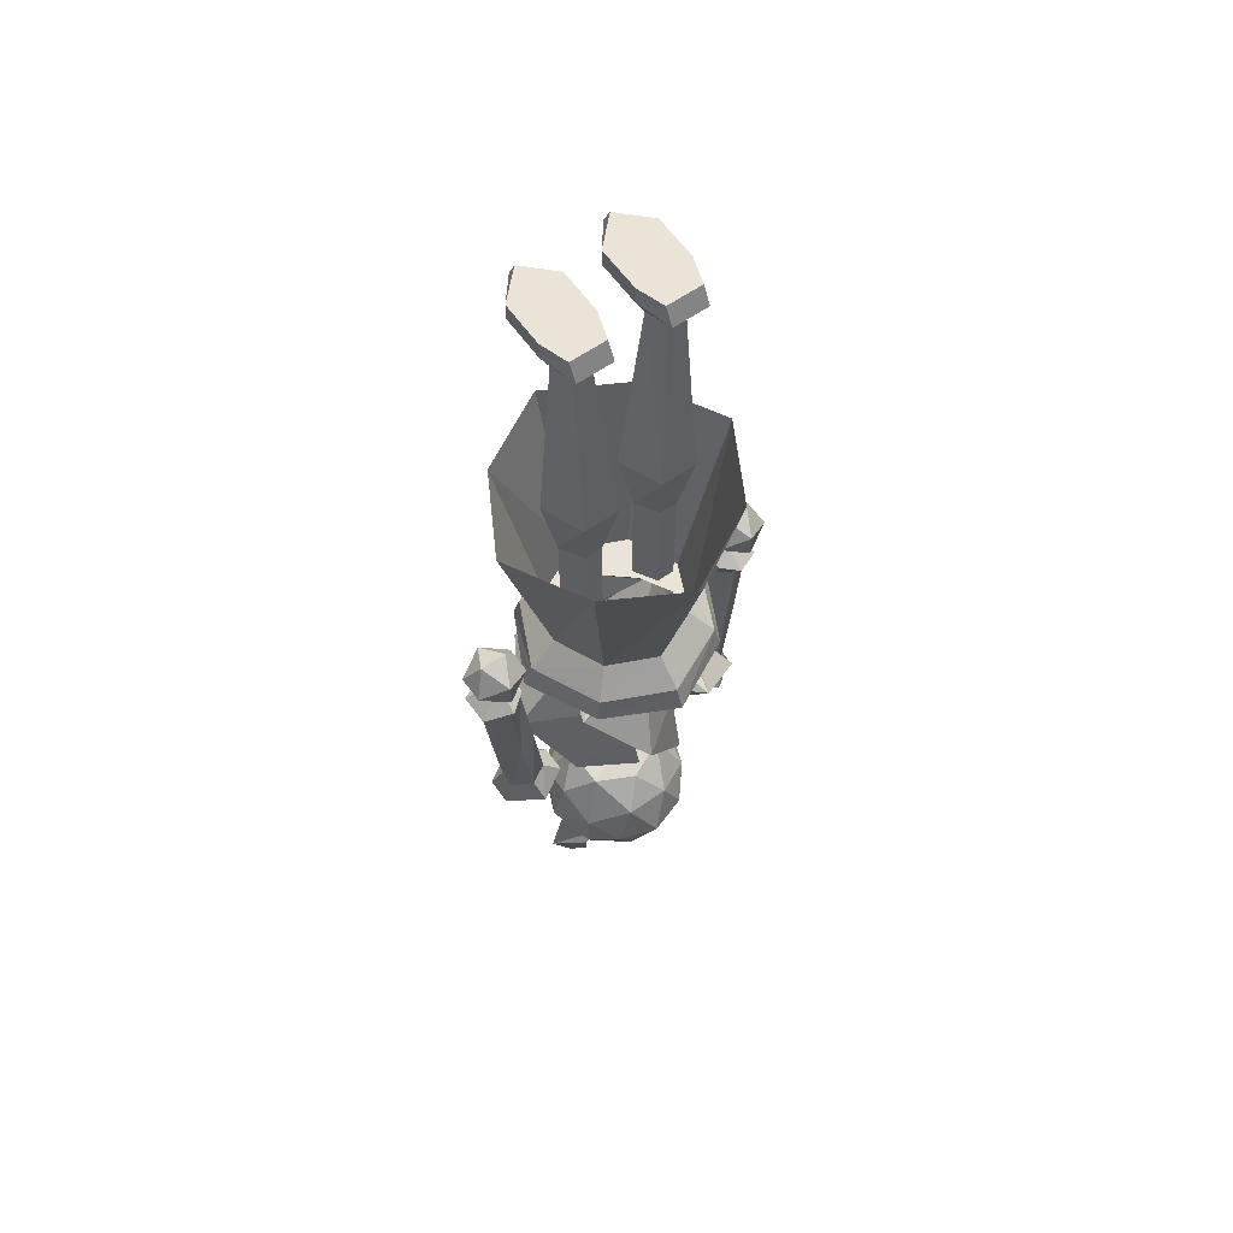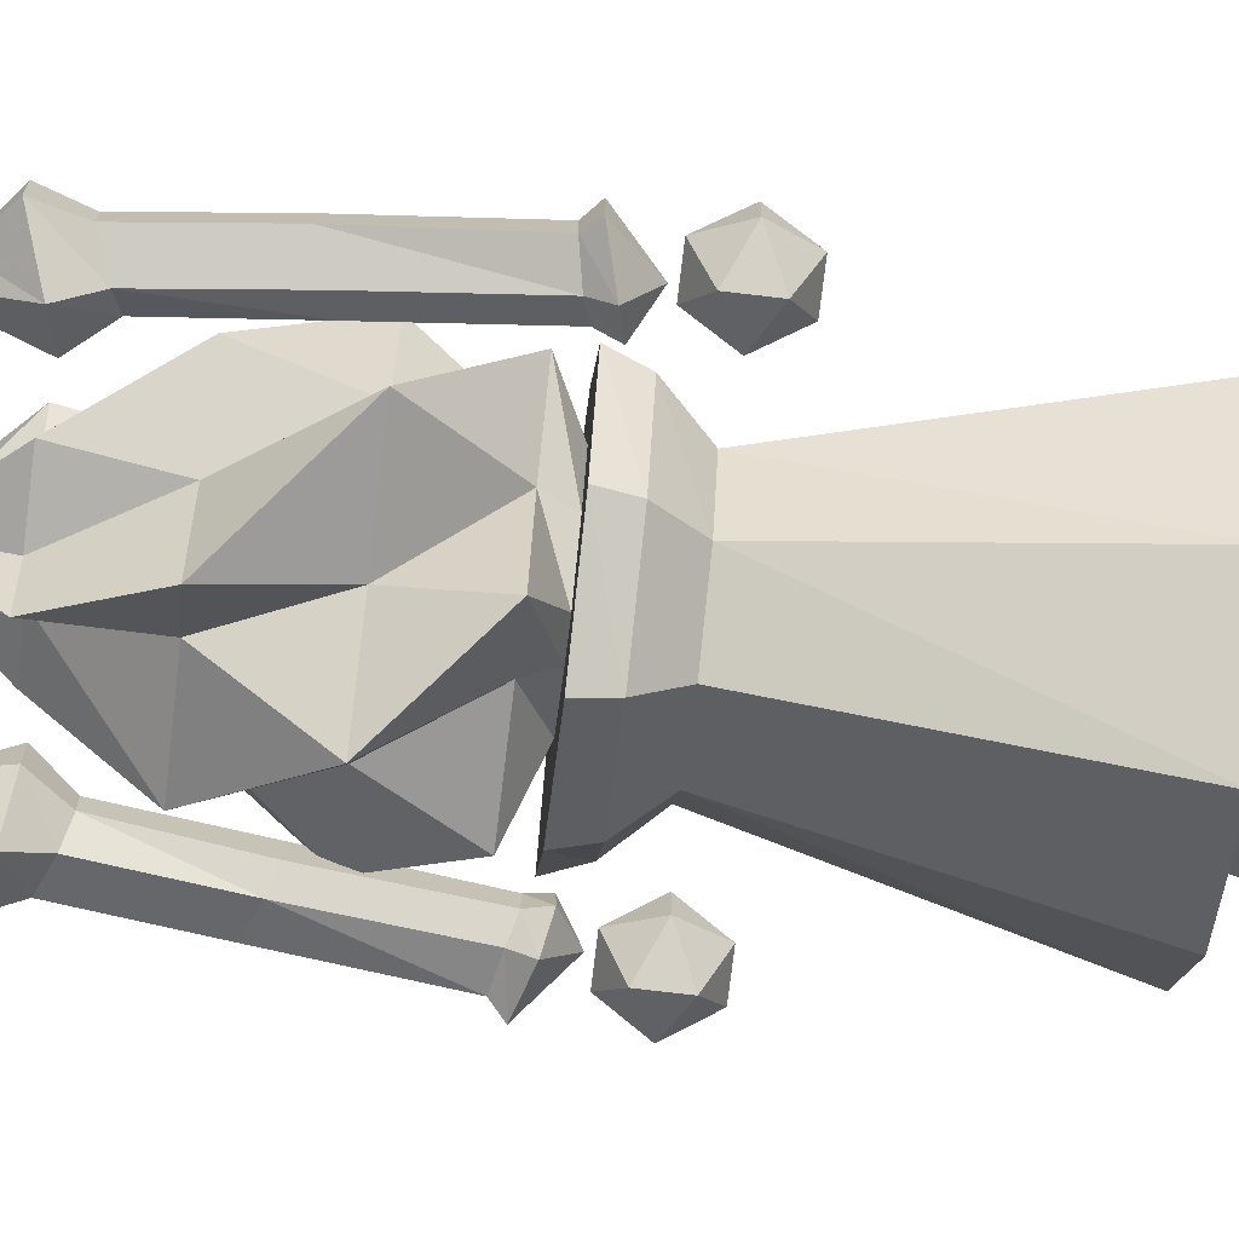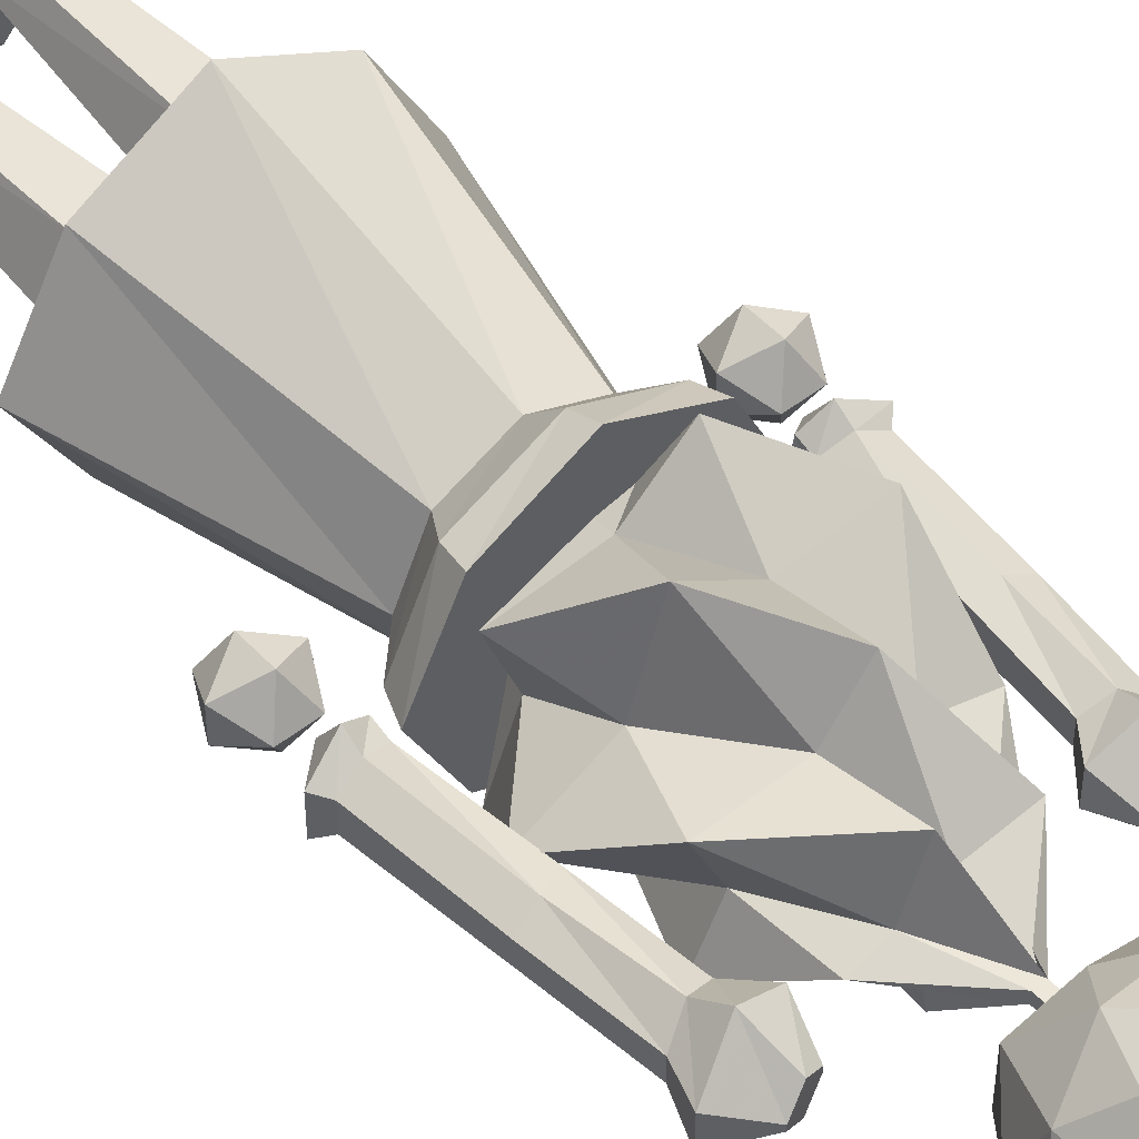
<metadata>
{"format":"obj","ext":"obj","renderer":"f3d","projection":"perspective","resolution":1024,"background":"white","views":[{"elev":61.2,"azim":-35.4,"up":"+Y"},{"elev":-73.3,"azim":83.2,"up":"+Z"},{"elev":49.7,"azim":-40.8,"up":"+Z"}]}
</metadata>
<code>
v 0.1016 -0.8906 0.0625
v 0.0625 -0.8906 0.1797
v 0.1641 -0.9922 0.1172
v 0.1328 -0.9922 -0.007812
v 0.1797 -0.8906 0
v 0.1172 -0.8594 0
v 0.08594 -0.8594 0.05469
v 0.03125 -0.8594 0.1016
v -0.01562 -0.8906 0.1094
v 0.03906 -0.9922 0.1094
v 0.07812 -1.109 0.03125
v 0.1641 -1.109 0
v 0.07812 -1.109 -0.05469
v 0.1719 -0.9922 -0.1172
v 0.1016 -0.8906 -0.0625
v 0.08594 -0.8594 -0.05469
v 0.125 -0.8594 -0.125
v 0.1875 -0.8594 0
v 0.125 -0.8594 0.125
v 0 -0.8594 0.1875
v -0.007812 -0.8594 0.09375
v -0.1406 -0.8906 0.1016
v -0.05469 -0.9922 0.1797
v 0.03125 -1.109 0.1484
v 0.09375 -1.219 0.03906
v 0.04688 -1.219 -0.007812
v 0.09375 -1.219 -0.05469
v 0.01562 -1.219 -0.0625
v 0.03906 -1.109 -0.1641
v 0.03906 -0.9922 -0.1172
v 0.0625 -0.8906 -0.1797
v 0.03125 -0.8594 -0.1016
v 0 -0.8594 -0.1875
v 0 -0.8203 -0.1719
v 0.1172 -0.8203 -0.1172
v 0.1719 -0.8203 0
v 0.1172 -0.8203 0.1172
v 0 -0.8203 0.1719
v -0.125 -0.8594 0.125
v -0.07031 -0.8594 0.05469
v -0.1016 -0.8906 0
v -0.09375 -0.9922 0.05469
v -0.02344 -1.109 0.07812
v 0.007812 -1.219 0.03125
v 0.007812 -1.312 -0.01562
v 0.007812 -1.312 0
v -0.007812 -1.219 -0.125
v -0.01562 -1.109 -0.1016
v -0.05469 -0.9922 -0.2031
v -0.01562 -0.8906 -0.1094
v -0.007812 -0.8594 -0.09375
v -0.125 -0.8594 -0.125
v -0.1172 -0.8203 -0.1172
v -0.08594 -0.7734 -0.08594
v 0 -0.7734 -0.125
v 0.08594 -0.7734 -0.08594
v 0.125 -0.7734 0
v 0.08594 -0.7734 0.08594
v 0 -0.7734 0.125
v -0.1172 -0.8203 0.1172
v -0.1875 -0.8594 0
v -0.08594 -0.8594 0
v -0.1406 -0.8906 -0.1016
v -0.2031 -0.9922 0
v -0.1406 -1.109 0.07812
v -0.01562 -1.219 0.09375
v 0.007812 -1.336 0
v 0.007812 -1.336 -0.01562
v -0.007812 -1.312 -0.01562
v -0.02344 -1.219 -0.03125
v -0.1406 -1.109 -0.08594
v -0.09375 -0.9922 -0.08594
v -0.07031 -0.8594 -0.05469
v -0.1719 -0.8203 0
v -0.125 -0.7734 0
v -0.2188 -0.4219 0
v -0.1406 -0.4219 -0.1406
v 0 -0.4219 -0.2188
v 0.1406 -0.4219 -0.1406
v 0.2188 -0.4219 0
v 0.1406 -0.4219 0.1406
v 0 -0.4219 0.2188
v -0.08594 -0.7734 0.08594
v -0.1016 -1.109 -0.007812
v -0.04688 -1.219 0.007812
v -0.007812 -1.312 0
v -0.007812 -1.336 0
v -0.07031 -1.344 0.03125
v 0.07031 -1.344 0.03125
v 0.07031 -1.344 -0.04688
v -0.007812 -1.336 -0.01562
v -0.09375 -1.219 -0.007812
v -0.1406 -0.4219 0.1406
v 0.07031 -0.3672 -0.0625
v 0.07812 -0.01562 -0.03125
v 0.1094 -0.01562 0
v 0.1328 -0.3672 -0.007812
v 0.1094 -0.4922 0
v 0.07031 -0.4922 -0.03125
v 0.007812 -0.3672 -0.007812
v 0.04688 -0.01562 0
v 0.04688 -0.01562 -0.07812
v 0.07812 -0.01562 -0.1094
v 0.1094 -0.01562 -0.07812
v 0.125 0.01562 0
v 0.09375 -0.01562 0.03125
v 0.1016 -0.3672 0.0625
v 0.08594 -0.4922 0.03906
v 0.08594 -0.7031 0.03906
v 0.1094 -0.7031 0
v 0.07031 -0.7031 -0.03125
v 0.03125 -0.4922 0
v 0.03906 -0.3672 0.0625
v 0.0625 -0.01562 0.03125
v 0.04688 0.01562 0.0625
v 0.03125 0.01562 0
v 0.03125 0.01562 -0.07812
v 0.07812 0.01562 -0.1406
v 0.125 0.01562 -0.07812
v 0.125 0.04688 0
v 0.1094 0.01562 0.0625
v 0.05469 -0.4922 0.03906
v 0.05469 -0.7031 0.03906
v 0.03125 -0.7031 0
v -0.1328 -0.3672 -0.007812
v -0.1094 -0.01562 0
v -0.07812 -0.01562 -0.03125
v -0.07031 -0.3672 -0.0625
v -0.07031 -0.4922 -0.03125
v -0.1094 -0.4922 0
v -0.1016 -0.3672 0.0625
v -0.09375 -0.01562 0.03125
v -0.1094 0.01562 0.0625
v -0.125 0.01562 0
v -0.125 0.01562 -0.07812
v -0.1094 -0.01562 -0.07812
v -0.07812 -0.01562 -0.1094
v -0.04688 -0.01562 0
v -0.007812 -0.3672 -0.007812
v -0.03125 -0.4922 0
v -0.03125 -0.7031 0
v -0.07031 -0.7031 -0.03125
v -0.1094 -0.7031 0
v -0.08594 -0.4922 0.03906
v -0.03906 -0.3672 0.0625
v -0.0625 -0.01562 0.03125
v -0.04688 0.01562 0.0625
v -0.04688 0.04688 0.04688
v -0.1094 0.04688 0.04688
v -0.125 0.04688 0
v -0.125 0.04688 -0.07812
v -0.07812 0.01562 -0.1406
v -0.05469 -0.4922 0.03906
v -0.05469 -0.7031 0.03906
v -0.08594 -0.7031 0.03906
v 0.1094 0.04688 0.04688
v 0.04688 0.04688 0.04688
v 0.03125 0.04688 0
v 0.03125 0.04688 -0.07812
v 0.07812 0.04688 -0.125
v 0.125 0.04688 -0.07812
v 0.07812 0.04688 -0.04688
v -0.03125 0.01562 0
v -0.03125 0.04688 0
v -0.04688 -0.01562 -0.07812
v -0.03125 0.01562 -0.07812
v -0.07812 0.04688 -0.125
v -0.03125 0.04688 -0.07812
v -0.07812 0.04688 -0.04688
v -0.07031 -1.469 0.1094
v 0 -1.469 0.1328
v -0.03906 -1.398 0.1016
v -0.1094 -1.43 0.0625
v -0.1094 -1.508 0.0625
v -0.03906 -1.539 0.1016
v 0.03906 -1.539 0.1016
v 0.07031 -1.469 0.1094
v 0.03906 -1.398 0.1016
v 0 -1.352 0.0625
v -0.1172 -1.398 -0.007812
v -0.1406 -1.469 -0.007812
v -0.1172 -1.539 -0.007812
v -0.07031 -1.578 0.03125
v 0 -1.586 0.0625
v 0.07031 -1.578 0.03125
v 0.1094 -1.508 0.0625
v 0.1094 -1.43 0.0625
v -0.07031 -1.344 -0.04688
v -0.1094 -1.43 -0.07812
v -0.1094 -1.508 -0.07812
v -0.07031 -1.578 -0.04688
v -0.09375 -1.602 -0.04688
v -0.1484 -1.609 -0.007812
v -0.09375 -1.602 0.03125
v 0 -1.609 -0.007812
v 0.07031 -1.578 -0.04688
v 0.09375 -1.602 -0.04688
v 0.09375 -1.602 0.03125
v 0.1172 -1.539 -0.007812
v 0.1406 -1.469 -0.007812
v 0.1172 -1.398 -0.007812
v 0.1094 -1.43 -0.07812
v 0.03906 -1.398 -0.1172
v 0 -1.352 -0.07812
v 0.1094 -1.508 -0.07812
v 0.07031 -1.469 -0.125
v 0 -1.469 -0.1484
v -0.03906 -1.398 -0.1172
v -0.07031 -1.469 -0.125
v -0.03906 -1.539 -0.1172
v 0 -1.586 -0.07812
v 0.03906 -1.539 -0.1172
v 0.1484 -1.609 -0.007812
v 0.1094 -1.688 -0.007812
v 0.08594 -1.672 -0.03125
v 0.08594 -1.672 0.01562
v 0.07031 -1.695 -0.007812
v -0.08594 -1.672 0.01562
v -0.08594 -1.672 -0.03125
v -0.1094 -1.688 -0.007812
v -0.07031 -1.695 -0.007812
v -0.1953 -0.7656 0.02344
v -0.2422 -0.7422 0.04688
v -0.2422 -0.7891 0.04688
v -0.2188 -0.8125 0
v -0.1953 -0.7656 -0.02344
v -0.2188 -0.7188 0
v -0.2656 -0.7188 0
v -0.2891 -0.7656 0.02344
v -0.2656 -0.8125 0
v -0.2422 -0.7891 -0.04688
v -0.2422 -0.7422 -0.04688
v -0.2891 -0.7656 -0.02344
v -0.1719 -1.172 0.01562
v -0.1719 -1.172 -0.01562
v -0.1875 -1.031 -0.02344
v -0.1875 -1.031 0.01562
v -0.2031 -1.18 0.03125
v -0.1953 -1.219 0.05469
v -0.1406 -1.211 0.02344
v -0.1406 -1.211 -0.02344
v -0.1953 -1.18 -0.03906
v -0.2109 -1.039 -0.03906
v -0.2266 -0.875 -0.03906
v -0.2031 -0.8672 -0.02344
v -0.2031 -0.8672 0.007812
v -0.2188 -1.047 0.02344
v -0.2344 -1.195 0.007812
v -0.25 -1.242 0.007812
v -0.2031 -1.281 -0.007812
v -0.1797 -1.273 0.01562
v -0.1562 -1.266 0
v -0.1562 -1.266 -0.007812
v -0.1875 -1.219 -0.07031
v -0.2344 -1.195 -0.02344
v -0.25 -1.055 -0.02344
v -0.2656 -0.8828 -0.03125
v -0.2812 -0.8672 -0.03906
v -0.2266 -0.8516 -0.05469
v -0.1953 -0.8438 -0.03125
v -0.2031 -0.8438 0.01562
v -0.2344 -0.875 0.02344
v -0.25 -1.055 0.007812
v -0.25 -1.242 -0.03906
v -0.2031 -1.281 -0.01562
v -0.1797 -1.273 -0.03125
v -0.2656 -0.8828 0.007812
v -0.2812 -0.8672 0.01562
v -0.2344 -0.8203 -0.007812
v -0.2344 -0.8516 0.03906
v 0.2422 -0.7891 0.04688
v 0.2422 -0.7422 0.04688
v 0.1953 -0.7656 0.02344
v 0.2188 -0.8125 0
v 0.2656 -0.8125 0
v 0.2891 -0.7656 0.02344
v 0.2656 -0.7188 0
v 0.2188 -0.7188 0
v 0.1953 -0.7656 -0.02344
v 0.2422 -0.7891 -0.04688
v 0.2891 -0.7656 -0.02344
v 0.2422 -0.7422 -0.04688
v 0.1875 -1.031 0.01562
v 0.1875 -1.031 -0.02344
v 0.1719 -1.172 -0.01562
v 0.1719 -1.172 0.01562
v 0.2188 -1.047 0.02344
v 0.2344 -0.875 0.02344
v 0.2031 -0.8672 0.007812
v 0.2031 -0.8672 -0.02344
v 0.2109 -1.039 -0.03906
v 0.1953 -1.18 -0.03906
v 0.1875 -1.219 -0.07031
v 0.1406 -1.211 -0.02344
v 0.1406 -1.211 0.02344
v 0.2031 -1.18 0.03125
v 0.25 -1.055 0.007812
v 0.2656 -0.8828 0.007812
v 0.2812 -0.8672 0.01562
v 0.2344 -0.8516 0.03906
v 0.2031 -0.8438 0.01562
v 0.1953 -0.8438 -0.03125
v 0.2266 -0.875 -0.03906
v 0.25 -1.055 -0.02344
v 0.2344 -1.195 -0.02344
v 0.25 -1.242 -0.03906
v 0.2031 -1.281 -0.01562
v 0.1797 -1.273 -0.03125
v 0.1562 -1.266 -0.007812
v 0.1562 -1.266 0
v 0.1953 -1.219 0.05469
v 0.2344 -1.195 0.007812
v 0.2656 -0.8828 -0.03125
v 0.2812 -0.8672 -0.03906
v 0.2344 -0.8203 -0.007812
v 0.2266 -0.8516 -0.05469
v 0.25 -1.242 0.007812
v 0.2031 -1.281 -0.007812
v 0.1797 -1.273 0.01562
f 1 2 3
f 1 3 4
f 1 7 2
f 2 7 8
f 3 12 4
f 4 12 13
f 5 14 15
f 5 15 16
f 5 16 6
f 9 21 22
f 9 22 23
f 9 23 10
f 10 23 24
f 10 24 11
f 11 24 25
f 11 25 26
f 12 27 13
f 13 27 28
f 14 29 30
f 14 30 15
f 21 40 22
f 25 46 26
f 26 46 45
f 27 45 28
f 29 47 48
f 29 48 30
f 31 49 50
f 31 50 51
f 31 51 32
f 41 62 63
f 41 63 64
f 41 64 42
f 42 64 65
f 42 65 43
f 43 65 66
f 43 66 44
f 44 66 46
f 44 46 45
f 47 69 70
f 47 70 48
f 49 71 72
f 49 72 50
f 46 85 86
f 71 92 84
f 71 84 72
f 84 92 85
f 85 92 86
f 63 62 73
f 1 4 5
f 1 5 6
f 1 6 7
f 2 8 9
f 2 9 10
f 2 10 3
f 3 10 11
f 3 11 12
f 4 13 14
f 4 14 5
f 8 21 9
f 11 26 12
f 12 26 27
f 13 28 29
f 13 29 14
f 15 30 31
f 15 31 32
f 15 32 16
f 22 40 41
f 22 41 42
f 22 42 23
f 23 42 43
f 23 43 24
f 24 43 44
f 24 44 25
f 25 44 45
f 25 45 46
f 26 45 27
f 28 45 47
f 28 47 29
f 30 48 49
f 30 49 31
f 40 62 41
f 45 46 67
f 45 67 68
f 45 68 69
f 45 69 47
f 48 70 71
f 48 71 49
f 50 72 63
f 50 63 73
f 50 73 51
f 63 72 64
f 64 72 84
f 64 84 65
f 65 84 85
f 65 85 66
f 66 85 46
f 46 86 87
f 46 87 67
f 68 91 69
f 69 91 86
f 69 86 92
f 69 92 70
f 70 92 71
f 91 87 86
f 6 16 17
f 6 17 18
f 7 19 8
f 8 19 20
f 17 35 18
f 18 35 36
f 19 37 20
f 20 37 38
f 21 39 40
f 33 51 52
f 33 52 53
f 33 53 34
f 34 53 54
f 34 54 55
f 35 56 36
f 36 56 57
f 37 58 38
f 38 58 59
f 39 60 61
f 39 61 40
f 51 73 52
f 52 73 62
f 54 77 55
f 55 77 78
f 56 79 57
f 57 79 80
f 58 81 59
f 59 81 82
f 60 83 74
f 60 74 61
f 74 83 75
f 75 83 93
f 75 93 76
f 6 18 7
f 7 18 19
f 8 20 21
f 16 32 33
f 16 33 17
f 17 33 34
f 17 34 35
f 18 36 19
f 19 36 37
f 20 38 39
f 20 39 21
f 32 51 33
f 34 55 35
f 35 55 56
f 36 57 37
f 37 57 58
f 38 59 60
f 38 60 39
f 40 61 62
f 52 62 61
f 52 61 74
f 52 74 53
f 53 74 75
f 53 75 54
f 54 75 76
f 54 76 77
f 55 78 56
f 56 78 79
f 57 80 58
f 58 80 81
f 59 82 83
f 59 83 60
f 83 82 93
f 67 87 88
f 67 88 89
f 67 89 68
f 68 89 90
f 68 90 91
f 95 101 102
f 95 102 103
f 95 103 96
f 96 103 104
f 96 104 105
f 96 105 106
f 101 114 115
f 101 115 116
f 101 116 117
f 101 117 102
f 102 117 103
f 103 117 118
f 103 118 104
f 104 118 119
f 104 119 105
f 105 119 120
f 105 120 121
f 105 121 106
f 106 121 114
f 126 132 133
f 126 133 134
f 126 134 135
f 126 135 136
f 126 136 127
f 127 136 137
f 127 137 138
f 132 146 147
f 132 147 133
f 133 147 148
f 133 148 149
f 133 149 134
f 134 149 150
f 134 150 151
f 134 151 135
f 135 151 152
f 135 152 137
f 135 137 136
f 114 121 115
f 115 121 156
f 115 156 157
f 115 157 116
f 116 157 158
f 116 158 159
f 116 159 117
f 117 159 118
f 118 159 160
f 118 160 119
f 119 160 161
f 119 161 120
f 120 161 162
f 120 162 158
f 120 158 156
f 120 156 121
f 161 160 162
f 162 160 158
f 158 160 159
f 158 157 156
f 146 138 163
f 146 163 147
f 147 163 164
f 147 164 148
f 148 164 150
f 148 150 149
f 165 137 152
f 165 152 166
f 165 166 163
f 165 163 138
f 165 138 137
f 166 152 167
f 166 167 168
f 166 168 164
f 166 164 163
f 152 151 167
f 167 151 150
f 167 150 169
f 167 169 168
f 168 169 164
f 164 169 150
f 170 171 172
f 170 172 173
f 170 173 174
f 170 174 175
f 170 175 171
f 171 175 176
f 171 176 177
f 171 177 178
f 171 178 172
f 172 178 179
f 172 179 88
f 172 88 173
f 173 88 180
f 173 180 181
f 173 181 174
f 174 181 182
f 174 182 183
f 174 183 175
f 175 183 184
f 175 184 176
f 176 184 185
f 176 185 186
f 176 186 177
f 177 186 187
f 177 187 178
f 178 187 89
f 178 89 179
f 179 89 88
f 180 88 188
f 180 188 189
f 180 189 181
f 181 189 190
f 181 190 182
f 182 190 191
f 183 191 195
f 183 195 184
f 184 195 185
f 185 195 196
f 185 199 186
f 186 199 200
f 186 200 187
f 187 200 201
f 187 201 89
f 89 201 90
f 90 201 202
f 90 202 203
f 90 203 204
f 90 204 188
f 90 188 91
f 91 188 87
f 201 200 202
f 202 200 205
f 202 205 206
f 202 206 203
f 203 206 207
f 203 207 208
f 203 208 204
f 204 208 188
f 188 208 189
f 189 208 209
f 189 209 190
f 190 209 210
f 190 210 191
f 191 210 211
f 191 211 195
f 195 211 196
f 196 211 212
f 196 212 205
f 196 205 199
f 199 205 200
f 209 208 207
f 210 207 212
f 210 212 211
f 212 206 205
f 188 88 87
f 222 223 224
f 222 224 225
f 222 225 226
f 222 226 227
f 222 227 223
f 223 227 228
f 223 228 229
f 223 229 224
f 224 229 230
f 224 230 225
f 225 230 231
f 225 231 226
f 226 231 232
f 226 232 227
f 227 232 228
f 228 232 233
f 228 233 229
f 229 233 230
f 230 233 231
f 231 233 232
f 234 238 239
f 234 239 240
f 234 240 235
f 235 240 241
f 235 241 242
f 238 248 249
f 238 249 239
f 239 249 250
f 239 250 251
f 239 251 240
f 240 251 252
f 240 252 241
f 241 252 253
f 241 253 254
f 241 254 242
f 242 254 255
f 244 257 258
f 244 258 259
f 244 259 245
f 245 259 260
f 245 260 246
f 246 260 261
f 246 261 262
f 248 255 264
f 248 264 249
f 249 264 265
f 249 265 250
f 250 265 251
f 251 265 266
f 251 266 253
f 251 253 252
f 257 267 268
f 257 268 258
f 258 268 269
f 258 269 259
f 259 269 260
f 260 269 261
f 261 269 270
f 261 270 262
f 262 270 267
f 270 268 267
f 268 270 269
f 254 264 255
f 264 254 266
f 264 266 265
f 253 266 254
f 271 272 273
f 271 273 274
f 271 274 275
f 271 275 276
f 271 276 272
f 272 276 277
f 272 277 278
f 272 278 273
f 273 278 279
f 273 279 274
f 274 279 280
f 274 280 275
f 275 280 281
f 275 281 276
f 276 281 277
f 277 281 282
f 277 282 278
f 278 282 279
f 279 282 280
f 280 282 281
f 285 292 293
f 285 293 294
f 285 294 286
f 286 294 295
f 286 295 296
f 288 298 299
f 288 299 300
f 288 300 289
f 289 300 301
f 289 301 290
f 290 301 302
f 290 302 303
f 292 305 306
f 292 306 293
f 293 306 307
f 293 307 308
f 293 308 294
f 294 308 309
f 294 309 295
f 295 309 310
f 295 310 311
f 295 311 296
f 296 311 312
f 298 313 314
f 298 314 299
f 299 314 315
f 299 315 300
f 300 315 301
f 301 315 302
f 302 315 316
f 302 316 303
f 303 316 313
f 305 312 317
f 305 317 306
f 306 317 318
f 306 318 307
f 307 318 308
f 308 318 319
f 308 319 310
f 308 310 309
f 313 316 314
f 314 316 315
f 312 311 317
f 317 311 319
f 317 319 318
f 311 310 319
f 94 95 96
f 94 96 97
f 94 97 98
f 94 98 99
f 94 99 100
f 94 100 95
f 95 100 101
f 96 106 97
f 97 106 107
f 97 107 108
f 97 108 98
f 98 108 109
f 98 109 110
f 98 110 99
f 99 110 111
f 99 111 112
f 99 112 100
f 100 112 113
f 100 113 101
f 101 113 114
f 106 114 107
f 107 114 113
f 107 113 122
f 107 122 108
f 108 122 123
f 108 123 109
f 113 112 122
f 122 112 124
f 122 124 123
f 125 126 127
f 125 127 128
f 125 128 129
f 125 129 130
f 125 130 131
f 125 131 126
f 126 131 132
f 127 138 128
f 128 138 139
f 128 139 140
f 128 140 129
f 129 140 141
f 129 141 142
f 129 142 130
f 130 142 143
f 130 143 144
f 130 144 131
f 131 144 145
f 131 145 132
f 132 145 146
f 139 138 146
f 139 146 145
f 139 145 153
f 139 153 140
f 140 153 154
f 140 154 141
f 144 153 145
f 153 144 155
f 153 155 154
f 182 191 192
f 182 192 193
f 182 193 183
f 183 193 194
f 183 194 191
f 185 196 197
f 185 197 198
f 185 198 199
f 196 199 213
f 196 213 197
f 197 213 214
f 197 214 215
f 197 215 198
f 198 215 216
f 198 216 213
f 198 213 199
f 209 207 210
f 206 212 207
f 216 214 213
f 214 216 217
f 214 217 215
f 215 217 216
f 191 194 192
f 192 194 218
f 192 218 219
f 192 219 193
f 193 219 220
f 193 220 194
f 194 220 218
f 218 220 221
f 218 221 219
f 219 221 220
f 234 235 236
f 234 236 237
f 234 237 238
f 235 242 243
f 235 243 236
f 236 243 244
f 236 244 245
f 236 245 237
f 237 245 246
f 237 246 247
f 237 247 238
f 238 247 248
f 242 255 256
f 242 256 243
f 243 256 257
f 243 257 244
f 246 262 247
f 247 262 263
f 247 263 248
f 248 263 255
f 255 263 256
f 256 263 267
f 256 267 257
f 262 267 263
f 283 284 285
f 283 285 286
f 283 286 287
f 283 287 288
f 283 288 289
f 283 289 284
f 284 289 290
f 284 290 291
f 284 291 292
f 284 292 285
f 286 296 287
f 287 296 297
f 287 297 298
f 287 298 288
f 290 303 291
f 291 303 304
f 291 304 305
f 291 305 292
f 296 312 297
f 297 312 304
f 297 304 313
f 297 313 298
f 303 313 304
f 304 312 305
f 112 111 124
f 144 143 155

</code>
